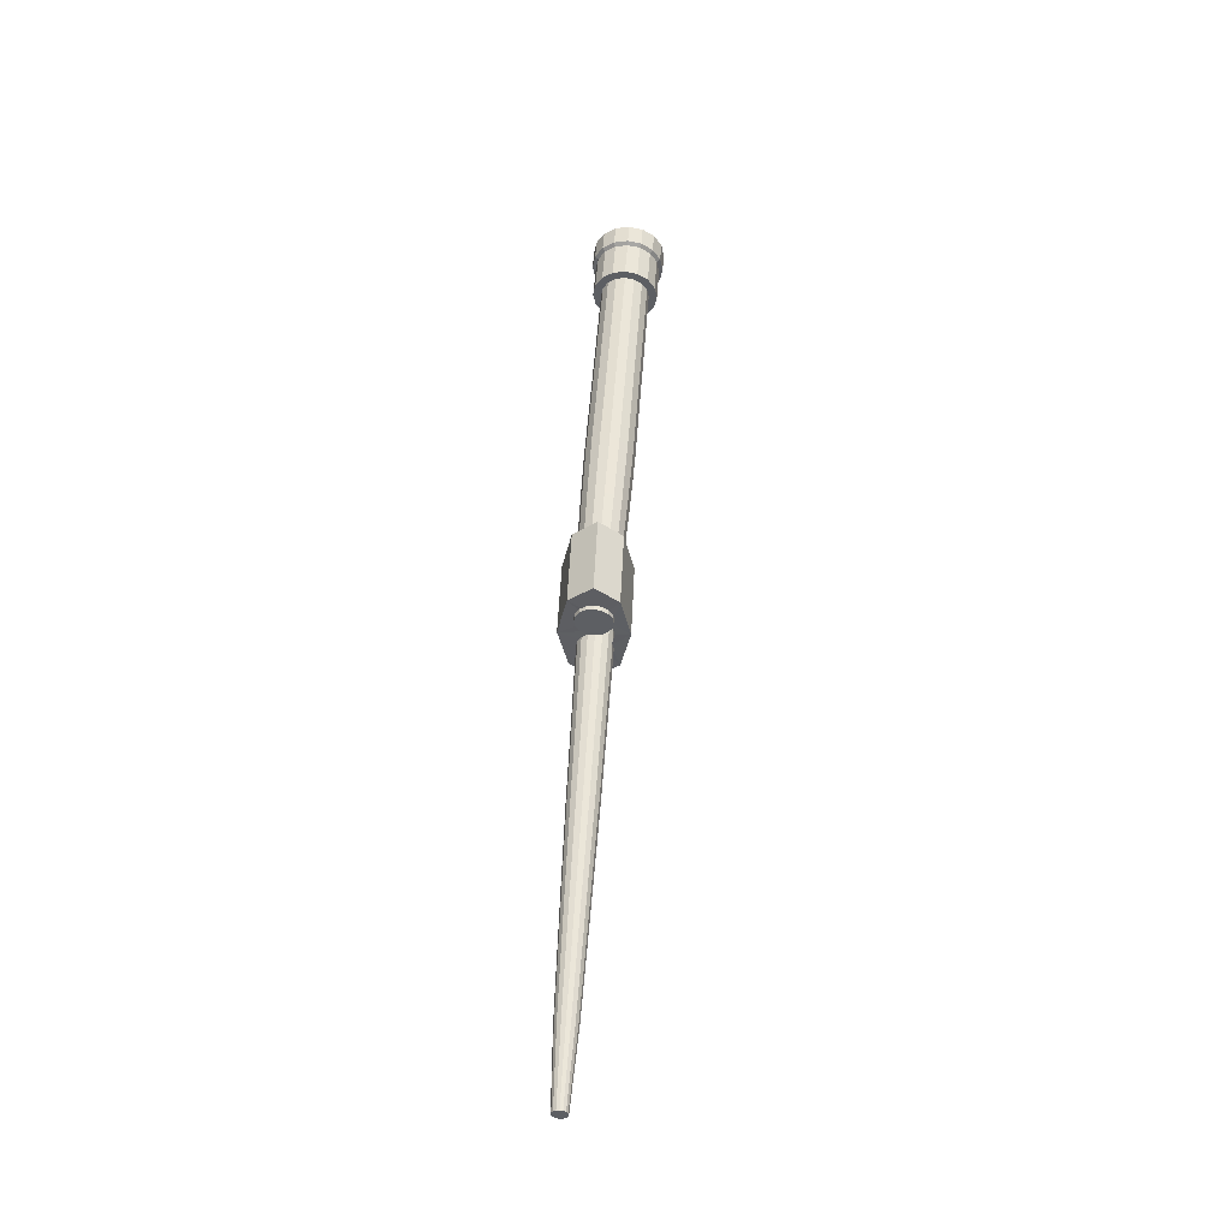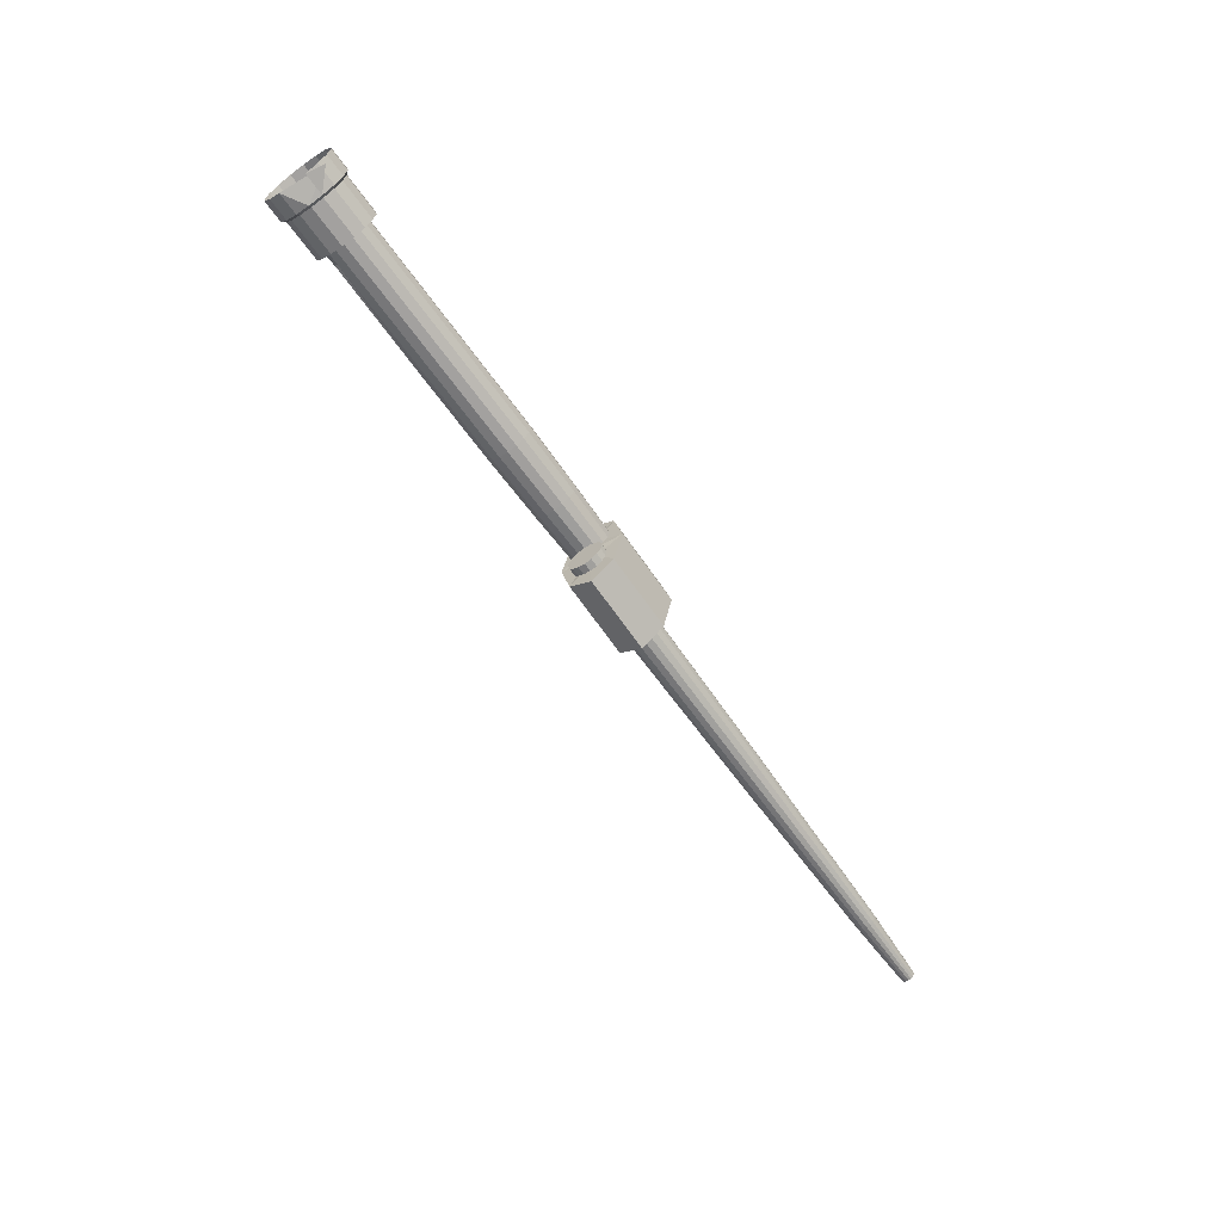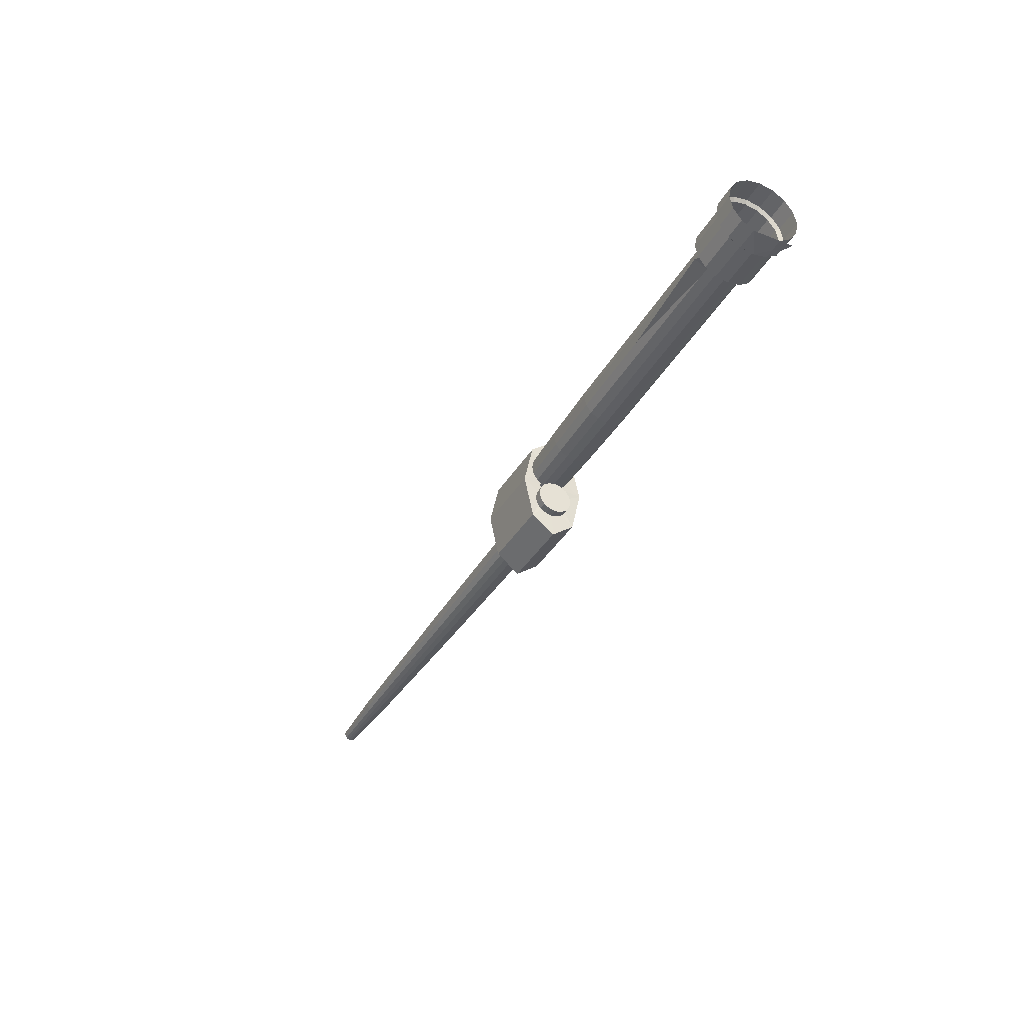
<metadata>
{"format":"obj","ext":"obj","renderer":"f3d","projection":"perspective","resolution":1024,"background":"white","views":[{"elev":50.1,"azim":-94.0,"up":"+Z"},{"elev":-65.3,"azim":118.0,"up":"+Z"},{"elev":-38.2,"azim":55.6,"up":"+Z"}]}
</metadata>
<code>
v -6.808 0.9494 -0.6431
v -6.808 0.9494 -0.9521
v -6.794 1.067 -0.9286
v -6.781 1.166 -0.8616
v -6.773 1.233 -0.7613
v -6.77 1.256 -0.6431
v -6.773 1.233 -0.5248
v -6.781 1.166 -0.4246
v -6.794 1.067 -0.3576
v -6.808 0.9494 -0.3341
v -6.822 0.8321 -0.3576
v -6.835 0.7326 -0.4246
v -6.843 0.6661 -0.5248
v -6.846 0.6428 -0.6431
v -6.843 0.6661 -0.7613
v -6.835 0.7326 -0.8616
v -6.822 0.8321 -0.9286
v -9.059 1.333 -0.9007
v -9.048 1.423 -0.8403
v -9.04 1.483 -0.5364
v -9.096 1.032 -0.4459
v -9.103 0.9715 -0.5364
v -9.106 0.9505 -0.6431
v -9.096 1.032 -0.8403
v -11.13 1.479 -0.8947
v -11.11 1.575 -0.8756
v -11.1 1.656 -0.821
v -11.1 1.71 -0.7394
v -11.09 1.729 -0.6431
v -11.1 1.71 -0.5468
v -11.1 1.656 -0.4652
v -11.11 1.575 -0.4106
v -11.13 1.479 -0.3915
v -11.14 1.384 -0.4106
v -11.15 1.303 -0.4652
v -11.15 1.248 -0.5468
v -11.16 1.229 -0.6431
v -11.15 1.248 -0.7394
v -11.15 1.303 -0.821
v -11.14 1.384 -0.8756
v -15.93 2.069 -0.7629
v -15.92 2.114 -0.7538
v -15.92 2.153 -0.7278
v -15.92 2.179 -0.6889
v -15.92 2.188 -0.6431
v -15.92 2.179 -0.5972
v -15.92 2.153 -0.5584
v -15.92 2.114 -0.5324
v -15.93 2.069 -0.5233
v -15.94 2.023 -0.5324
v -15.94 1.985 -0.5584
v -15.94 1.959 -0.5972
v -15.94 1.95 -0.6431
v -15.94 1.959 -0.6889
v -15.94 1.985 -0.7278
v -15.94 2.023 -0.7538
v -12.85 1.892 -0.7259
v -14.6 2.072 -0.7115
v -14.6 2.086 -0.6431
v -12.85 1.909 -0.6431
v -12.9 1.495 -0.5603
v -14.64 1.744 -0.5747
v -14.64 1.731 -0.6431
v -12.9 1.479 -0.6431
v -14.6 2.072 -0.5747
v -12.85 1.892 -0.5603
v -14.64 1.744 -0.7115
v -12.9 1.495 -0.7259
v -14.61 2.034 -0.5167
v -12.85 1.846 -0.49
v -14.64 1.783 -0.7695
v -12.89 1.542 -0.7962
v -14.61 1.976 -0.4779
v -12.86 1.776 -0.4431
v -14.63 1.84 -0.8083
v -12.88 1.611 -0.8431
v -14.62 1.908 -0.4643
v -12.87 1.694 -0.4266
v -12.87 1.694 -0.8596
v -14.62 1.908 -0.8219
v -14.61 1.976 -0.8083
v -12.86 1.776 -0.8431
v -14.63 1.84 -0.4779
v -12.88 1.611 -0.4431
v -14.61 2.034 -0.7695
v -12.85 1.846 -0.7962
v -14.64 1.783 -0.5167
v -12.89 1.542 -0.49
v -9.072 1.227 -0.9219
v -9.04 1.483 -0.7498
v -9.038 1.504 -0.6431
v -9.048 1.423 -0.4459
v -9.059 1.333 -0.3855
v -9.072 1.227 -0.3643
v -9.085 1.121 -0.3855
v -9.103 0.9715 -0.7498
v -9.085 1.121 -0.9007
v -15.93 2.069 -0.6431
v -1.305 0.3379 -0.3476
v -1.287 0.4696 -0.2588
v -1.275 0.5575 -0.1259
v -1.271 0.5884 0.03078
v -1.287 0.4696 0.3204
v -1.305 0.3379 0.4092
v -1.326 0.1827 0.4403
v -1.382 -0.2231 0.03078
v -1.366 -0.1042 -0.2588
v -1.348 0.0274 -0.3476
v -3.181 0.8193 -0.1259
v -3.181 0.8193 0.1875
v -3.272 0.1575 0.3204
v -3.272 0.1575 -0.2588
v -0.003286 0.5293 -0.4294
v -1.092 0.1505 -0.3788
v 0.0285 0.2324 -0.5333
v -1.071 0.3058 -0.3476
v 0.05545 0.4287 -0.4009
v -1.053 0.4374 -0.2588
v 0.07346 0.5598 -0.2029
v -1.041 0.5254 -0.1259
v 0.07979 0.6058 0.03078
v -1.036 0.5563 0.03078
v 0.07346 0.5598 0.2644
v -1.041 0.5254 0.1875
v 0.05545 0.4287 0.4625
v -1.053 0.4374 0.3204
v 0.0285 0.2324 0.5949
v -1.071 0.3058 0.4092
v -0.003285 0.000952 0.6413
v -1.092 0.1505 0.4403
v -0.03508 -0.2305 0.5949
v -1.113 -0.004776 0.4092
v -0.06202 -0.4268 0.4625
v -1.132 -0.1364 0.3204
v -0.08003 -0.5579 0.2644
v -1.144 -0.2244 0.1875
v -0.08636 -0.6039 0.03078
v -1.148 -0.2553 0.03078
v -0.08003 -0.5579 -0.2029
v -1.144 -0.2244 -0.1259
v -0.06202 -0.4268 -0.4009
v -1.132 -0.1364 -0.2588
v -0.03508 -0.2305 -0.5333
v -1.113 -0.004776 -0.3476
v -1.064 0.3589 -0.477
v -1.092 0.1505 -0.5188
v -1.039 0.5355 -0.3579
v -1.023 0.6536 -0.1795
v -1.017 0.695 0.03078
v -1.023 0.6536 0.2411
v -1.039 0.5355 0.4194
v -1.064 0.3589 0.5386
v -1.092 0.1505 0.5804
v -1.121 -0.05788 0.5386
v -1.145 -0.2345 0.4194
v -1.161 -0.3526 0.2411
v -1.167 -0.394 0.03078
v -1.161 -0.3526 -0.1795
v -1.145 -0.2345 -0.3579
v -1.121 -0.05788 -0.477
v -1.326 0.1827 -0.3788
v -1.275 0.5575 0.1875
v -1.348 0.0274 0.4092
v -1.366 -0.1042 0.3204
v -1.378 -0.1922 0.1875
v -1.378 0.4452 -0.2317
v -0.3734 0.05179 -0.5798
v -0.3416 0.2833 -0.5333
v -0.3147 0.4795 -0.4009
v -0.2967 0.6106 -0.2029
v -0.2903 0.6567 0.03078
v -0.2967 0.6106 0.2644
v -0.3147 0.4795 0.4625
v -0.3416 0.2833 0.5949
v -0.3734 0.05179 0.6413
v -0.4052 -0.1797 0.5949
v -0.4322 -0.3759 0.4625
v -0.4502 -0.507 0.2644
v -0.4565 -0.5531 0.03078
v -0.4502 -0.507 -0.2029
v -0.4322 -0.3759 -0.4009
v -0.4052 -0.1797 -0.5333
v -0.4157 0.05759 -0.5188
v -0.387 0.266 -0.477
v -0.3628 0.4426 -0.3579
v -0.3466 0.5607 -0.1795
v -0.3409 0.6021 0.03078
v -0.3466 0.5607 0.2411
v -0.3628 0.4426 0.4194
v -0.387 0.266 0.5386
v -0.4157 0.05759 0.5804
v -0.4443 -0.1508 0.5386
v -0.4685 -0.3274 0.4194
v -0.4848 -0.4455 0.2411
v -0.4904 -0.4869 0.03078
v -0.4848 -0.4455 -0.1795
v -0.4685 -0.3274 -0.3579
v -0.4443 -0.1508 -0.477
v -4.915 0.6755 -0.3788
v -4.893 0.8308 -0.3476
v -4.875 0.9624 -0.2588
v -4.863 1.05 -0.1259
v -4.859 1.081 0.03078
v -4.863 1.05 0.1875
v -4.875 0.9624 0.3204
v -4.893 0.8308 0.4092
v -4.915 0.6755 0.4403
v -4.936 0.5202 0.4092
v -4.954 0.3886 0.3204
v -4.966 0.3006 0.1875
v -4.97 0.2697 0.03078
v -4.966 0.3006 -0.1259
v -4.954 0.3886 -0.2588
v -4.936 0.5202 -0.3476
v -8.326 1.144 -0.2722
v -8.31 1.259 -0.2491
v -8.297 1.356 -0.1835
v -8.288 1.421 -0.08516
v -8.285 1.444 0.03078
v -8.288 1.421 0.1467
v -8.297 1.356 0.245
v -8.31 1.259 0.3107
v -8.326 1.144 0.3338
v -8.342 1.029 0.3107
v -8.355 0.9318 0.245
v -8.364 0.8667 0.1467
v -8.367 0.8439 0.03078
v -8.364 0.8667 -0.08516
v -8.355 0.9318 -0.1835
v -8.342 1.029 -0.2491
v -6.003 1.189 -0.1186
v -7.144 1.315 -0.106
v -7.14 1.342 0.03078
v -5.999 1.219 0.03078
v -6.101 0.4743 0.1802
v -7.234 0.6607 0.1676
v -7.238 0.6338 0.03078
v -6.105 0.4448 0.03078
v -7.144 1.315 0.1676
v -6.003 1.189 0.1802
v -7.234 0.6607 -0.106
v -6.101 0.4743 -0.1186
v -7.155 1.238 0.2835
v -6.014 1.105 0.3069
v -7.223 0.7375 -0.2219
v -6.089 0.5581 -0.2453
v -7.17 1.123 0.361
v -6.032 0.9797 0.3915
v -7.208 0.8523 -0.2994
v -6.072 0.6836 -0.33
v -7.189 0.9878 0.3882
v -6.052 0.8317 0.4213
v -6.052 0.8317 -0.3597
v -7.189 0.9878 -0.3266
v -7.17 1.123 -0.2994
v -6.032 0.9797 -0.33
v -7.208 0.8523 0.361
v -6.072 0.6836 0.3915
v -7.155 1.238 -0.2219
v -6.014 1.105 -0.2453
v -7.223 0.7375 0.2835
v -6.089 0.5581 0.3069
v -3.233 0.4445 -0.3788
v -3.211 0.5997 -0.3476
v -3.193 0.7314 -0.2588
v -3.177 0.8502 0.03078
v -3.193 0.7314 0.3204
v -3.211 0.5997 0.4092
v -3.233 0.4445 0.4403
v -3.254 0.2892 0.4092
v -3.284 0.06959 0.1875
v -3.288 0.0387 0.03078
v -3.284 0.06959 -0.1259
v -3.254 0.2892 -0.3476
v -8.326 1.144 0.03078
v -8.263 1.025 -0.685
v -8.3 0.8853 -0.5755
v -8.315 0.8273 -0.3112
v -8.3 0.8853 -0.04688
v -8.263 1.025 0.06261
v -8.227 1.166 -0.04688
v -8.212 1.224 -0.3112
v -8.227 1.166 -0.5755
v -8.263 1.14 -1.362
v -8.308 0.7454 -1.053
v -8.326 0.5818 -0.3084
v -8.308 0.7454 0.4363
v -8.263 1.14 0.7448
v -8.219 1.535 0.4363
v -8.2 1.698 -0.3084
v -8.219 1.535 -1.053
v -6.948 0.9608 -0.685
v -6.984 0.8207 -0.5755
v -6.999 0.7627 -0.3112
v -6.984 0.8207 -0.04688
v -6.948 0.9608 0.06261
v -6.911 1.101 -0.04688
v -6.896 1.159 -0.3112
v -6.911 1.101 -0.5755
v -6.948 0.9918 -1.362
v -6.992 0.597 -1.053
v -7.011 0.4335 -0.3084
v -6.992 0.597 0.4363
v -6.948 0.9918 0.7448
v -6.903 1.387 0.4363
v -6.885 1.55 -0.3084
v -6.903 1.387 -1.053
v -7.605 1.066 -1.362
v -7.65 0.6712 -1.053
v -7.668 0.5077 -0.3084
v -7.65 0.6712 0.4363
v -7.605 1.066 0.7448
v -7.561 1.461 0.4363
v -7.542 1.624 -0.3084
v -7.561 1.461 -1.053
f 12 22 13
f 5 91 6
f 13 23 14
f 7 91 20
f 14 96 15
f 7 92 8
f 16 96 24
f 9 92 93
f 16 97 17
f 9 94 10
f 3 89 18
f 2 97 89
f 10 95 11
f 3 19 4
f 12 95 21
f 4 90 5
f 59 44 45
f 62 53 63
f 59 46 65
f 67 53 54
f 69 46 47
f 67 55 71
f 73 47 48
f 75 55 56
f 73 49 77
f 80 42 81
f 80 56 41
f 77 50 83
f 85 42 43
f 83 51 87
f 85 44 58
f 62 51 52
f 36 88 61
f 61 87 62
f 27 57 28
f 86 58 57
f 35 84 88
f 88 83 87
f 27 82 86
f 86 81 85
f 33 84 34
f 78 83 84
f 25 76 79
f 79 75 80
f 25 82 26
f 82 80 81
f 33 74 78
f 78 73 77
f 39 76 40
f 72 75 76
f 31 74 32
f 74 69 73
f 38 72 39
f 68 71 72
f 30 70 31
f 70 65 69
f 38 64 68
f 64 67 68
f 29 66 30
f 60 65 66
f 37 61 64
f 64 62 63
f 29 57 60
f 60 58 59
f 38 24 96
f 31 93 92
f 40 24 39
f 33 93 32
f 25 18 89
f 40 89 97
f 34 94 33
f 26 19 18
f 34 21 95
f 28 19 27
f 36 21 35
f 29 90 28
f 36 23 22
f 29 20 91
f 38 23 37
f 31 20 30
f 98 52 51
f 98 48 47
f 98 54 53
f 98 44 43
f 56 98 41
f 98 46 45
f 98 50 49
f 42 98 43
f 1 7 8
f 1 15 16
f 5 1 4
f 1 11 12
f 3 1 2
f 1 13 14
f 1 9 10
f 1 17 2
f 164 271 165
f 101 266 102
f 106 271 272
f 162 266 110
f 106 273 166
f 162 267 103
f 107 273 112
f 104 267 268
f 107 274 108
f 104 269 105
f 161 264 99
f 108 263 161
f 163 269 270
f 99 265 100
f 164 270 111
f 101 265 109
f 183 145 184
f 184 147 185
f 147 186 185
f 148 187 186
f 187 150 188
f 188 151 189
f 151 190 189
f 152 191 190
f 153 192 191
f 192 155 193
f 193 156 194
f 156 195 194
f 195 158 196
f 158 197 196
f 140 106 166
f 159 198 197
f 160 183 198
f 116 146 114
f 118 145 116
f 118 148 147
f 122 148 120
f 124 149 122
f 126 150 124
f 126 152 151
f 130 152 128
f 132 153 130
f 132 155 154
f 134 156 155
f 136 157 156
f 138 158 157
f 142 158 140
f 142 160 159
f 144 146 160
f 124 103 126
f 142 166 107
f 128 103 104
f 144 107 108
f 130 104 105
f 114 99 116
f 114 108 161
f 130 163 132
f 116 100 118
f 134 163 164
f 120 100 101
f 134 165 136
f 120 102 122
f 136 106 138
f 124 102 162
f 143 167 113
f 181 143 141
f 180 141 139
f 137 180 139
f 178 137 135
f 133 178 135
f 131 177 133
f 129 176 131
f 174 129 127
f 125 174 127
f 123 173 125
f 121 172 123
f 170 121 119
f 117 170 119
f 115 169 117
f 113 168 115
f 182 183 167
f 197 182 181
f 180 197 181
f 195 180 179
f 194 179 178
f 193 178 177
f 176 193 177
f 191 176 175
f 190 175 174
f 189 174 173
f 172 189 173
f 171 188 172
f 186 171 170
f 185 170 169
f 168 185 169
f 167 184 168
f 232 219 233
f 237 226 227
f 239 219 220
f 237 228 241
f 239 221 243
f 245 228 229
f 247 221 222
f 245 230 249
f 247 223 251
f 255 215 216
f 249 215 254
f 257 223 224
f 255 217 259
f 261 224 225
f 232 217 218
f 261 226 236
f 209 235 210
f 262 236 235
f 202 260 231
f 231 259 232
f 209 258 262
f 262 257 261
f 201 256 260
f 260 255 259
f 208 252 258
f 258 251 257
f 214 253 199
f 250 254 253
f 200 253 256
f 256 254 255
f 206 252 207
f 248 251 252
f 213 250 214
f 246 249 250
f 205 248 206
f 248 243 247
f 212 246 213
f 246 241 245
f 204 244 205
f 240 243 244
f 212 238 242
f 242 237 241
f 204 234 240
f 240 233 239
f 211 235 238
f 235 237 238
f 202 234 203
f 231 233 234
f 212 112 273
f 205 268 267
f 214 112 213
f 207 268 206
f 199 264 263
f 199 274 214
f 207 270 269
f 201 264 200
f 208 111 270
f 201 109 265
f 210 111 209
f 203 109 202
f 210 272 271
f 203 110 266
f 212 272 211
f 205 110 204
f 275 226 225
f 275 222 221
f 275 228 227
f 275 218 217
f 230 275 215
f 275 220 219
f 275 224 223
f 216 275 217
f 291 308 284
f 314 291 290
f 276 285 277
f 277 286 278
f 279 286 287
f 280 287 288
f 280 289 281
f 281 290 282
f 283 290 291
f 276 291 284
f 313 290 289
f 312 289 288
f 311 288 287
f 286 311 287
f 285 310 286
f 308 285 284
f 300 315 307
f 307 314 306
f 301 292 293
f 302 293 294
f 295 302 294
f 296 303 295
f 305 296 297
f 306 297 298
f 299 306 298
f 292 307 299
f 305 314 313
f 304 313 312
f 303 312 311
f 303 310 302
f 301 310 309
f 301 308 300
f 12 21 22
f 5 90 91
f 13 22 23
f 7 6 91
f 14 23 96
f 7 20 92
f 16 15 96
f 9 8 92
f 16 24 97
f 9 93 94
f 3 2 89
f 2 17 97
f 10 94 95
f 3 18 19
f 12 11 95
f 4 19 90
f 59 58 44
f 62 52 53
f 59 45 46
f 67 63 53
f 69 65 46
f 67 54 55
f 73 69 47
f 75 71 55
f 73 48 49
f 80 41 42
f 80 75 56
f 77 49 50
f 85 81 42
f 83 50 51
f 85 43 44
f 62 87 51
f 36 35 88
f 61 88 87
f 27 86 57
f 86 85 58
f 35 34 84
f 88 84 83
f 27 26 82
f 86 82 81
f 33 78 84
f 78 77 83
f 25 40 76
f 79 76 75
f 25 79 82
f 82 79 80
f 33 32 74
f 78 74 73
f 39 72 76
f 72 71 75
f 31 70 74
f 74 70 69
f 38 68 72
f 68 67 71
f 30 66 70
f 70 66 65
f 38 37 64
f 64 63 67
f 29 60 66
f 60 59 65
f 37 36 61
f 64 61 62
f 29 28 57
f 60 57 58
f 38 39 24
f 31 32 93
f 40 97 24
f 33 94 93
f 25 26 18
f 40 25 89
f 34 95 94
f 26 27 19
f 34 35 21
f 28 90 19
f 36 22 21
f 29 91 90
f 36 37 23
f 29 30 20
f 38 96 23
f 31 92 20
f 98 53 52
f 98 49 48
f 98 55 54
f 98 45 44
f 56 55 98
f 98 47 46
f 98 51 50
f 42 41 98
f 1 6 7
f 1 14 15
f 5 6 1
f 1 10 11
f 3 4 1
f 1 12 13
f 1 8 9
f 1 16 17
f 164 111 271
f 101 109 266
f 106 165 271
f 162 102 266
f 106 272 273
f 162 110 267
f 107 166 273
f 104 103 267
f 107 112 274
f 104 268 269
f 161 263 264
f 108 274 263
f 163 105 269
f 99 264 265
f 164 163 270
f 101 100 265
f 183 146 145
f 184 145 147
f 147 148 186
f 148 149 187
f 187 149 150
f 188 150 151
f 151 152 190
f 152 153 191
f 153 154 192
f 192 154 155
f 193 155 156
f 156 157 195
f 195 157 158
f 158 159 197
f 140 138 106
f 159 160 198
f 160 146 183
f 116 145 146
f 118 147 145
f 118 120 148
f 122 149 148
f 124 150 149
f 126 151 150
f 126 128 152
f 130 153 152
f 132 154 153
f 132 134 155
f 134 136 156
f 136 138 157
f 138 140 158
f 142 159 158
f 142 144 160
f 144 114 146
f 124 162 103
f 142 140 166
f 128 126 103
f 144 142 107
f 130 128 104
f 114 161 99
f 114 144 108
f 130 105 163
f 116 99 100
f 134 132 163
f 120 118 100
f 134 164 165
f 120 101 102
f 136 165 106
f 124 122 102
f 143 182 167
f 181 182 143
f 180 181 141
f 137 179 180
f 178 179 137
f 133 177 178
f 131 176 177
f 129 175 176
f 174 175 129
f 125 173 174
f 123 172 173
f 121 171 172
f 170 171 121
f 117 169 170
f 115 168 169
f 113 167 168
f 182 198 183
f 197 198 182
f 180 196 197
f 195 196 180
f 194 195 179
f 193 194 178
f 176 192 193
f 191 192 176
f 190 191 175
f 189 190 174
f 172 188 189
f 171 187 188
f 186 187 171
f 185 186 170
f 168 184 185
f 167 183 184
f 232 218 219
f 237 236 226
f 239 233 219
f 237 227 228
f 239 220 221
f 245 241 228
f 247 243 221
f 245 229 230
f 247 222 223
f 255 254 215
f 249 230 215
f 257 251 223
f 255 216 217
f 261 257 224
f 232 259 217
f 261 225 226
f 209 262 235
f 262 261 236
f 202 201 260
f 231 260 259
f 209 208 258
f 262 258 257
f 201 200 256
f 260 256 255
f 208 207 252
f 258 252 251
f 214 250 253
f 250 249 254
f 200 199 253
f 256 253 254
f 206 248 252
f 248 247 251
f 213 246 250
f 246 245 249
f 205 244 248
f 248 244 243
f 212 242 246
f 246 242 241
f 204 240 244
f 240 239 243
f 212 211 238
f 242 238 237
f 204 203 234
f 240 234 233
f 211 210 235
f 235 236 237
f 202 231 234
f 231 232 233
f 212 213 112
f 205 206 268
f 214 274 112
f 207 269 268
f 199 200 264
f 199 263 274
f 207 208 270
f 201 265 264
f 208 209 111
f 201 202 109
f 210 271 111
f 203 266 109
f 210 211 272
f 203 204 110
f 212 273 272
f 205 267 110
f 275 227 226
f 275 223 222
f 275 229 228
f 275 219 218
f 230 229 275
f 275 221 220
f 275 225 224
f 216 215 275
f 291 315 308
f 314 315 291
f 276 284 285
f 277 285 286
f 279 278 286
f 280 279 287
f 280 288 289
f 281 289 290
f 283 282 290
f 276 283 291
f 313 314 290
f 312 313 289
f 311 312 288
f 286 310 311
f 285 309 310
f 308 309 285
f 300 308 315
f 307 315 314
f 301 300 292
f 302 301 293
f 295 303 302
f 296 304 303
f 305 304 296
f 306 305 297
f 299 307 306
f 292 300 307
f 305 306 314
f 304 305 313
f 303 304 312
f 303 311 310
f 301 302 310
f 301 309 308

</code>
